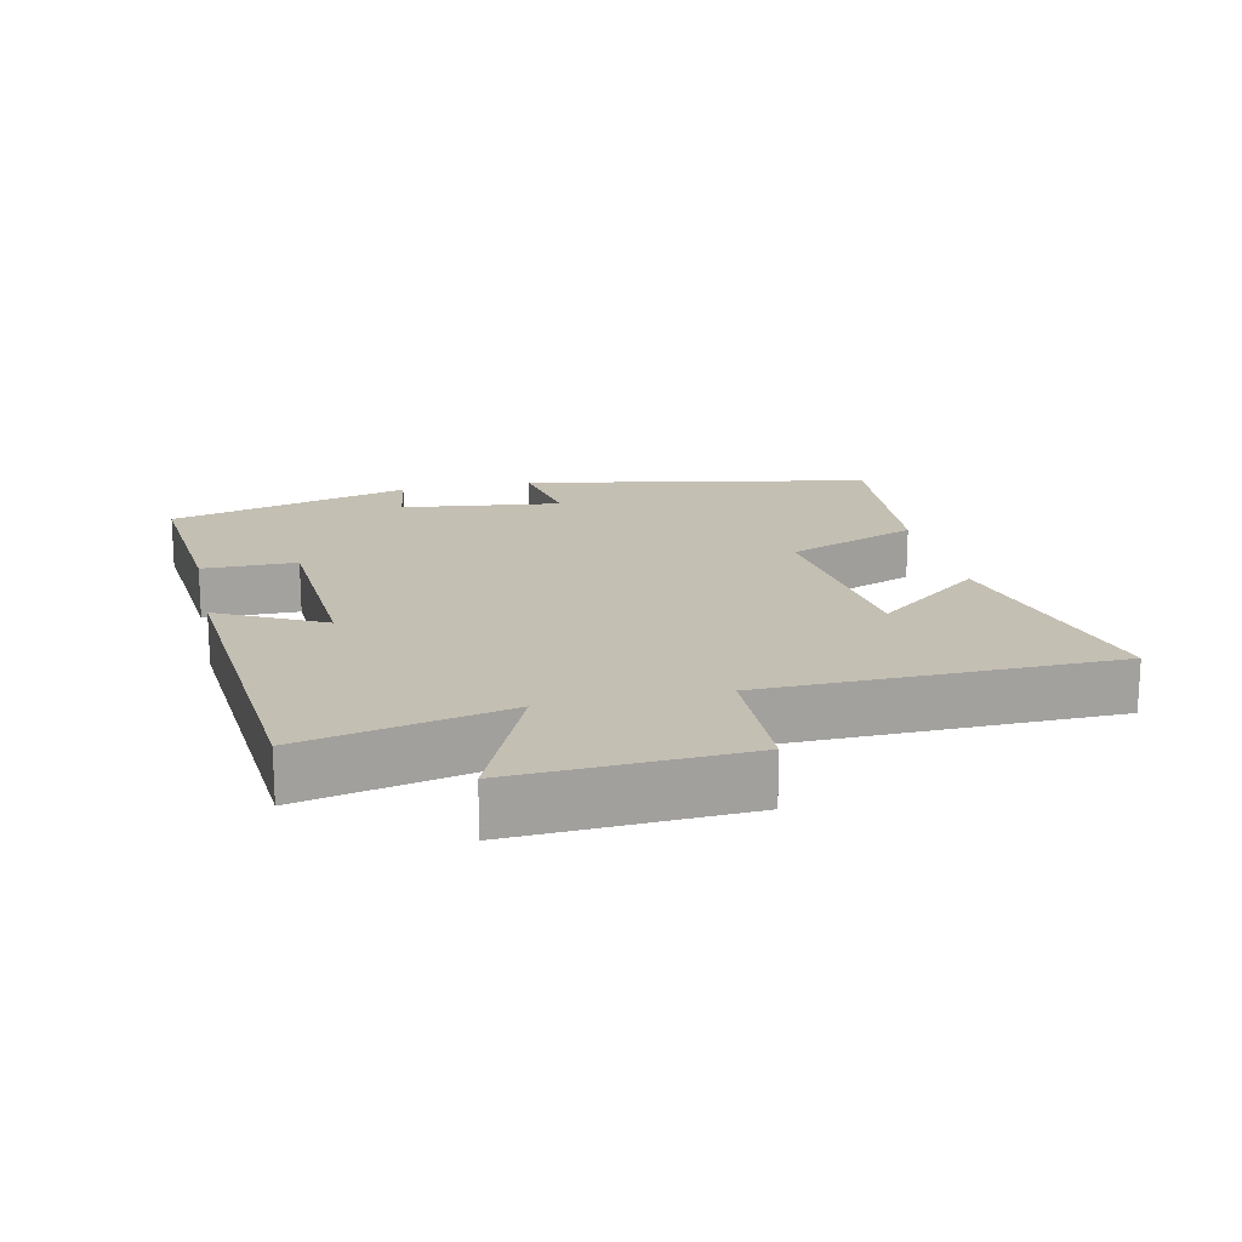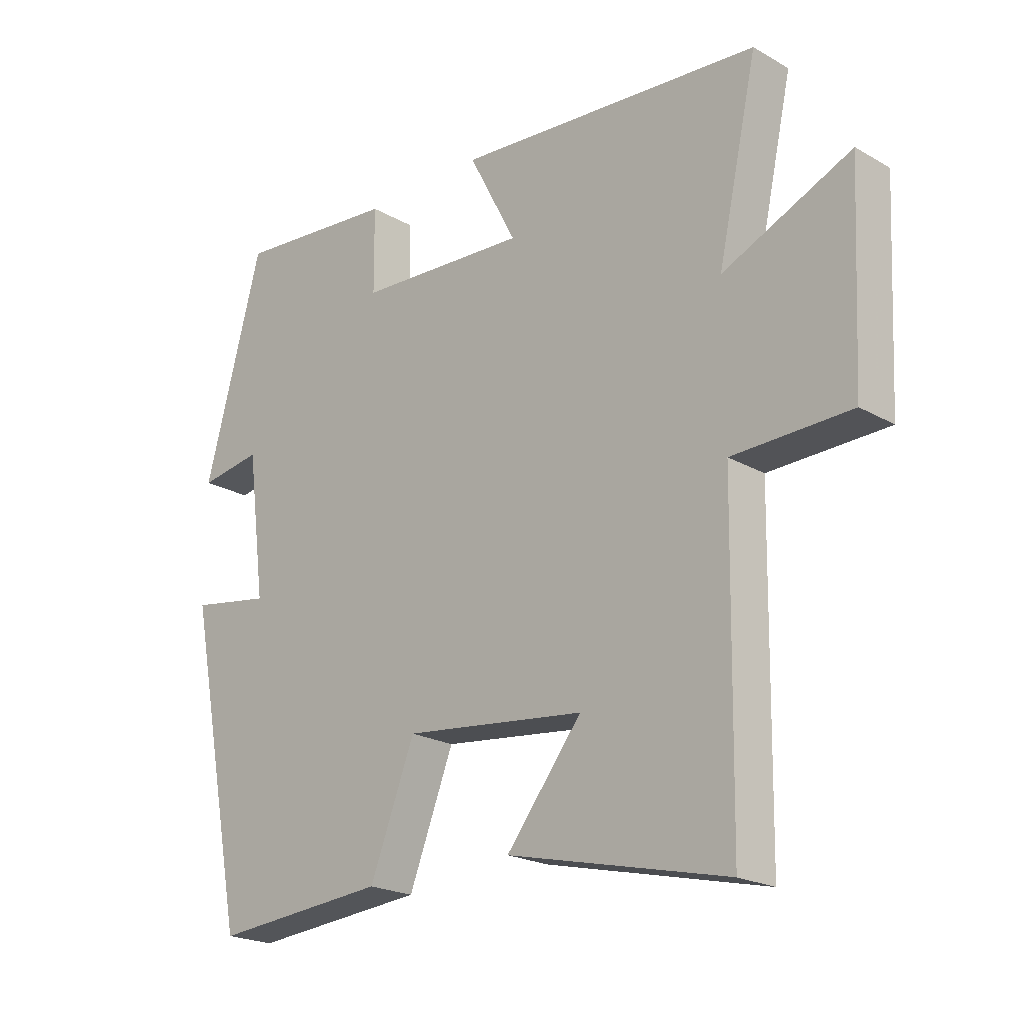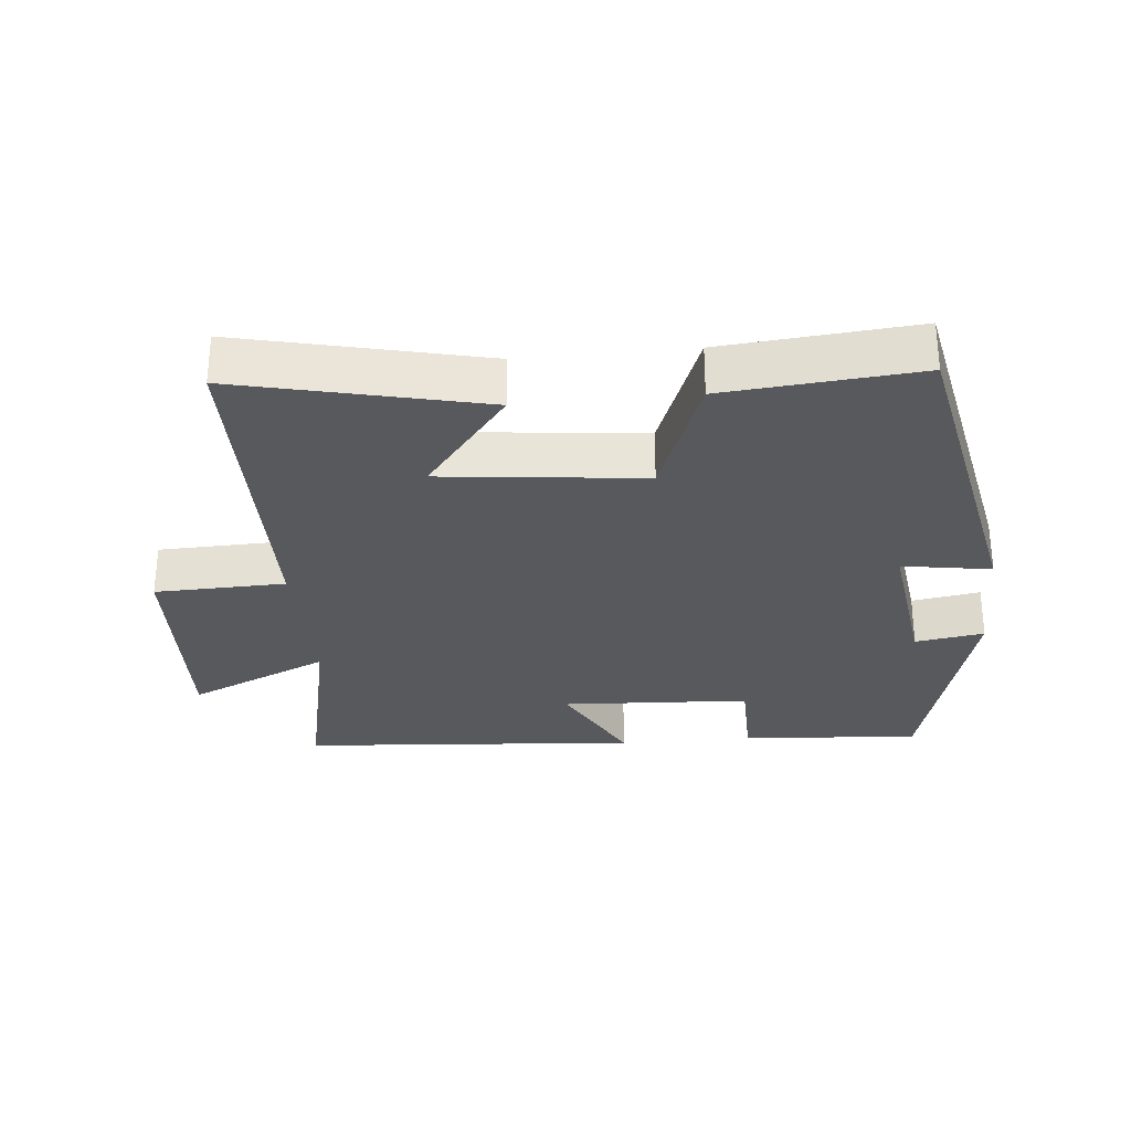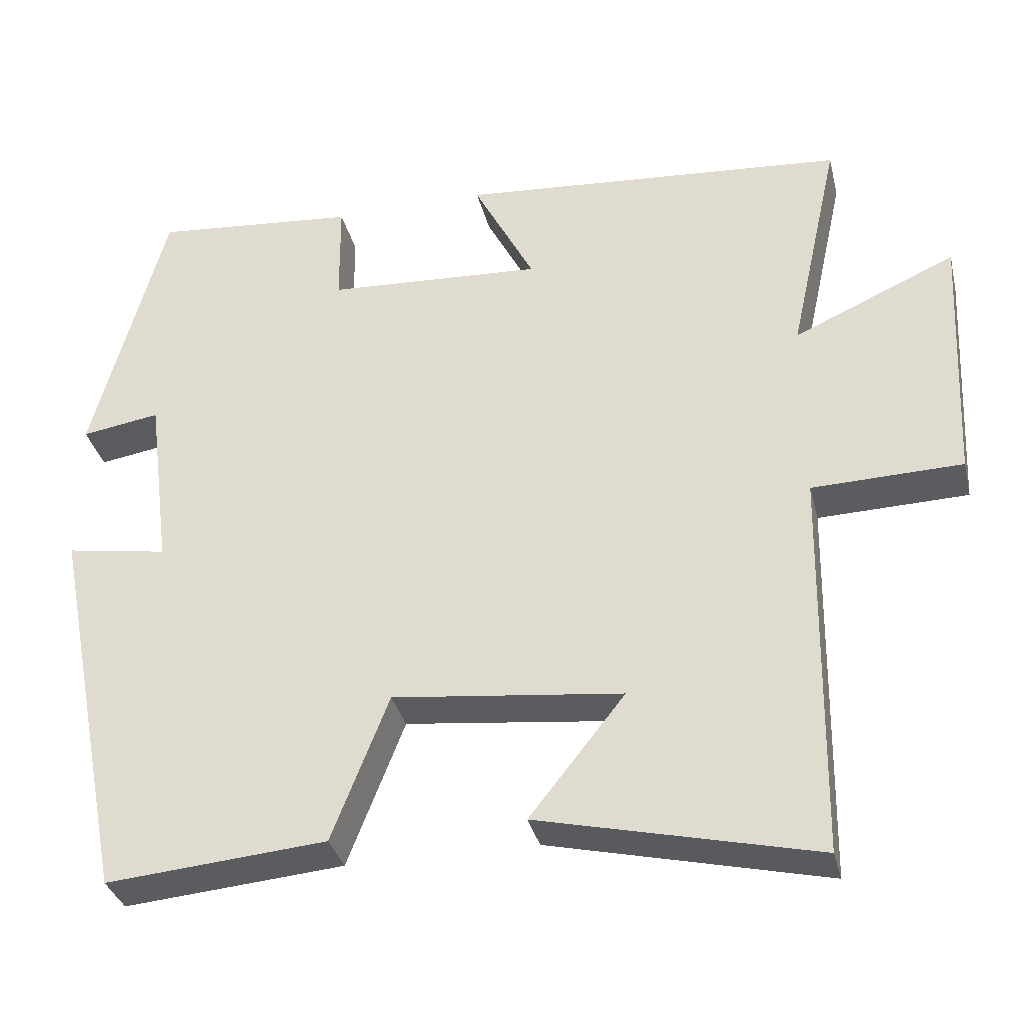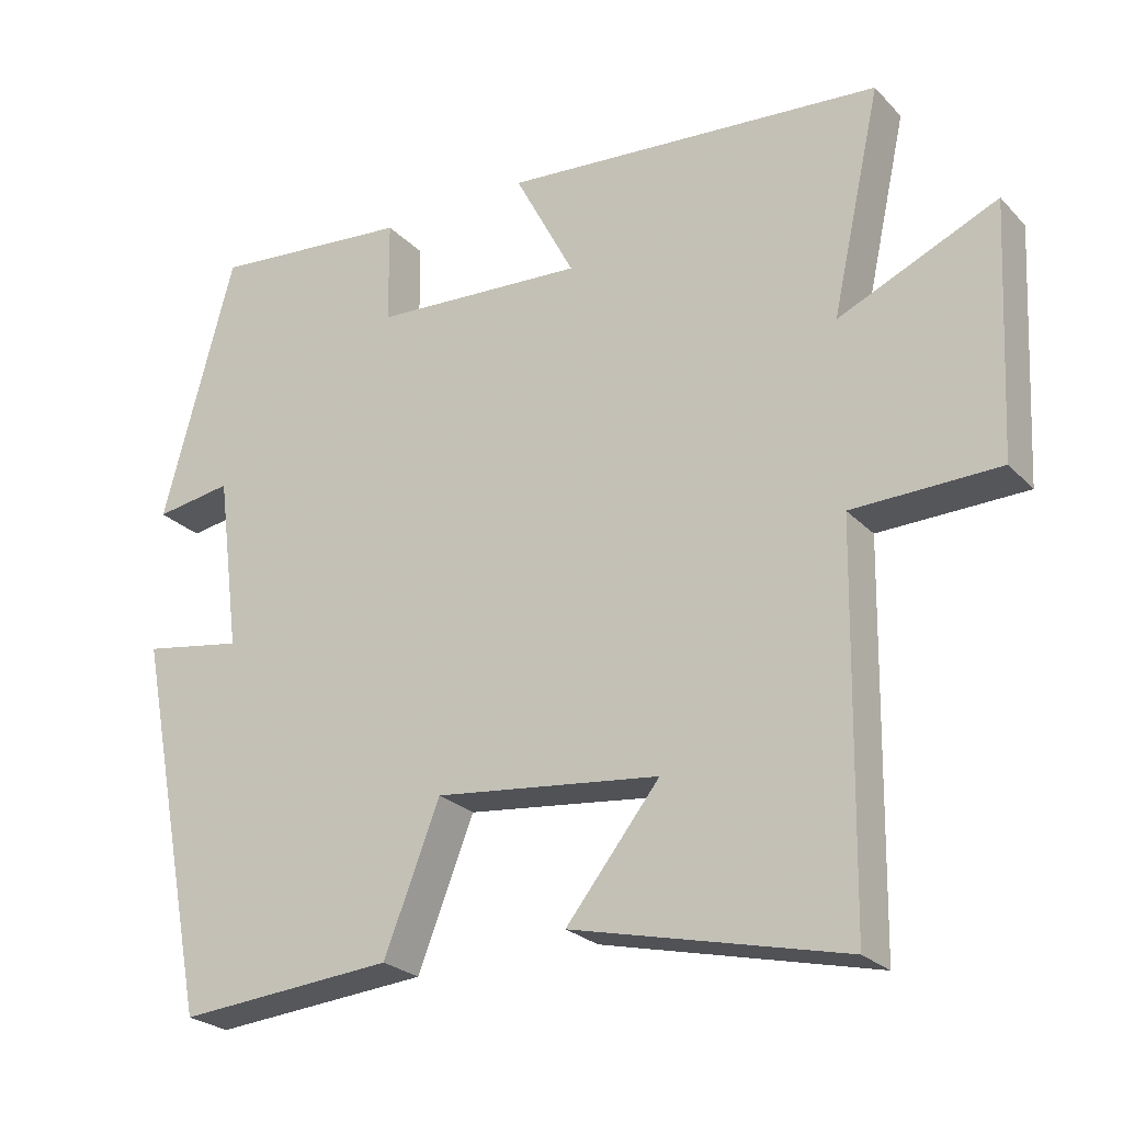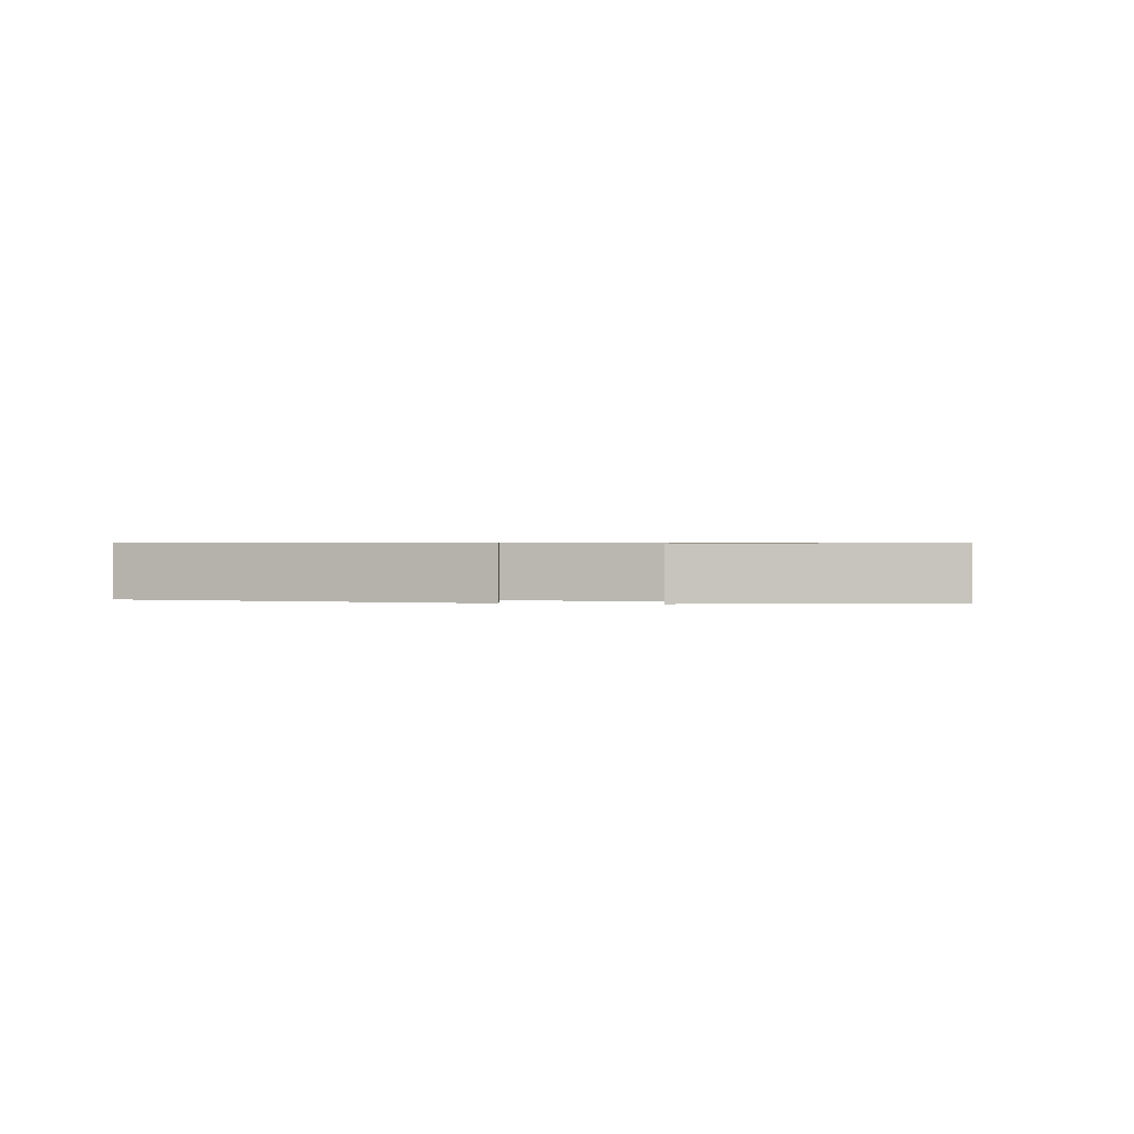
<metadata>
{"format":"obj","ext":"obj","renderer":"f3d","projection":"perspective","resolution":1024,"background":"white","views":[{"elev":17.7,"azim":77.4,"up":"+Y"},{"elev":-21.4,"azim":44.6,"up":"+Z"},{"elev":-29.7,"azim":-174.3,"up":"+Y"},{"elev":-34.0,"azim":13.5,"up":"+Z"},{"elev":-24.7,"azim":32.2,"up":"+Z"},{"elev":0.7,"azim":-81.5,"up":"+Y"}]}
</metadata>
<code>
v -0.405 0.07 0.524
v -0.14 0.07 0.5
v -0.139 0.07 0.364
v 0.141 0.07 0.348
v 0.062 0.07 0.5
v 0.565 0.07 0.46
v 0.5 0.07 0.165
v 0.71 0.07 0.258
v 0.694 0.07 -0.074
v 0.5 0.07 -0.079
v 0.492 0.07 -0.585
v 0.132 0.07 -0.5
v 0.256 0.07 -0.344
v -0.042 0.07 -0.31
v -0.116 0.07 -0.5
v -0.402 0.07 -0.524
v -0.5 0.07 -0.021
v -0.368 0.07 -0.043
v -0.398 0.07 0.189
v -0.5 0.07 0.173
v -0.405 0 0.524
v -0.14 0 0.5
v -0.139 0 0.364
v 0.141 0 0.348
v 0.062 0 0.5
v 0.565 0 0.46
v 0.5 0 0.165
v 0.71 0 0.258
v 0.694 0 -0.074
v 0.5 0 -0.079
v 0.492 0 -0.585
v 0.132 0 -0.5
v 0.256 0 -0.344
v -0.042 0 -0.31
v -0.116 0 -0.5
v -0.402 0 -0.524
v -0.5 0 -0.021
v -0.368 0 -0.043
v -0.398 0 0.189
v -0.5 0 0.173
f 19 20 1 2
f 18 19 2 3
f 15 16 17 18
f 14 15 18 3
f 13 14 3 4
f 10 11 12 13
f 10 13 4
f 7 8 9 10
f 7 10 4 5
f 5 6 7
f 22 21 40 39
f 23 22 39 38
f 38 37 36 35
f 23 38 35 34
f 24 23 34 33
f 33 32 31 30
f 24 33 30
f 30 29 28 27
f 25 24 30 27
f 27 26 25
f 1 21 22 2
f 2 22 23 3
f 3 23 24 4
f 4 24 25 5
f 5 25 26 6
f 6 26 27 7
f 7 27 28 8
f 8 28 29 9
f 9 29 30 10
f 10 30 31 11
f 11 31 32 12
f 12 32 33 13
f 13 33 34 14
f 14 34 35 15
f 15 35 36 16
f 16 36 37 17
f 17 37 38 18
f 18 38 39 19
f 19 39 40 20
f 20 40 21 1

</code>
